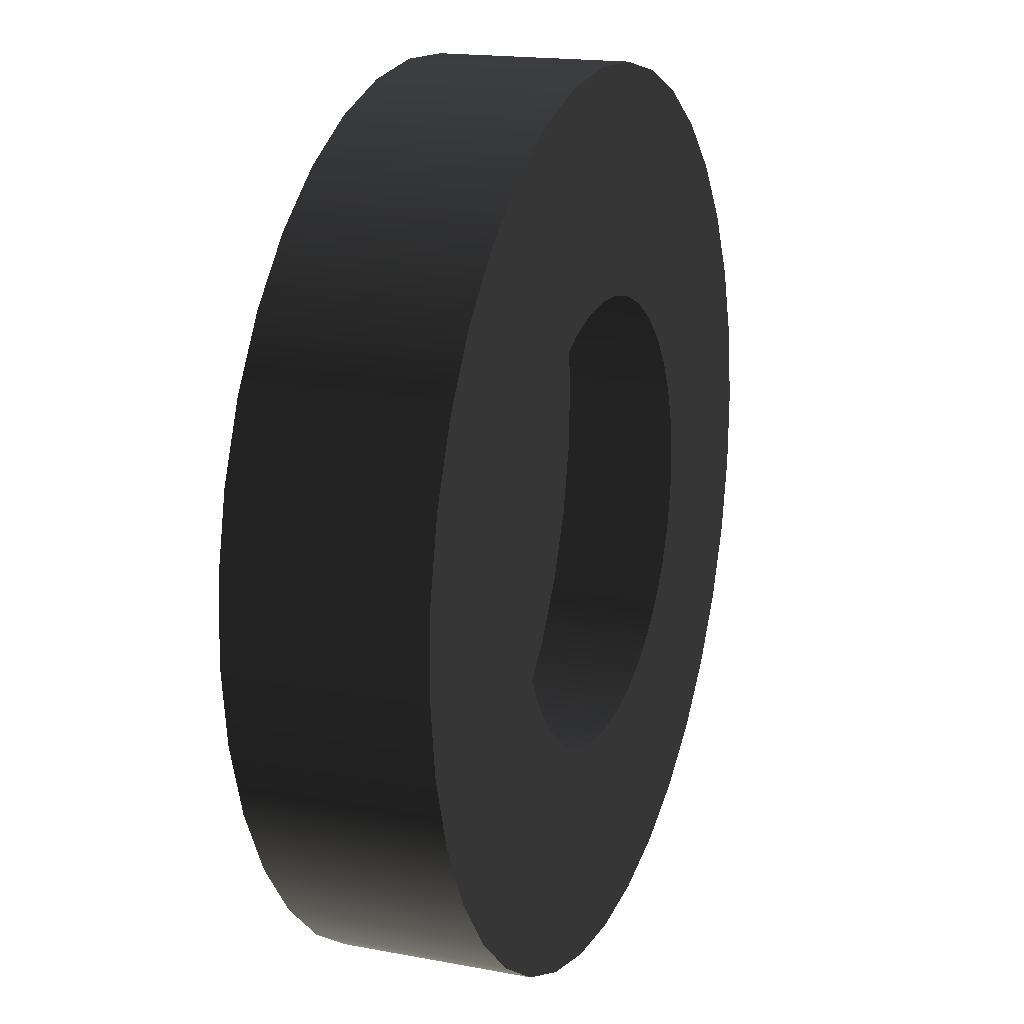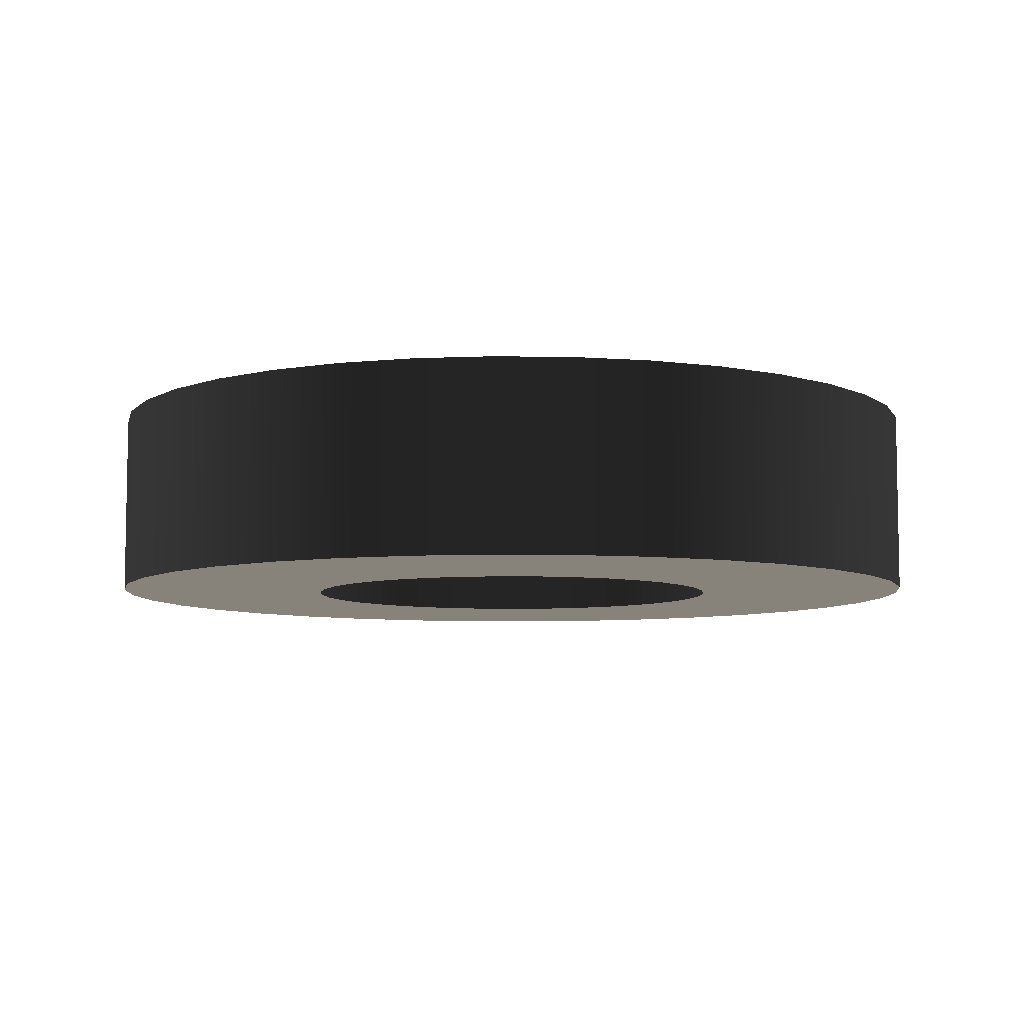
<metadata>
{"format":"obj","ext":"obj","renderer":"f3d","projection":"perspective","resolution":1024,"background":"white","views":[{"elev":17.1,"azim":110.8,"up":"+Z"},{"elev":-7.1,"azim":45.0,"up":"+Y"}]}
</metadata>
<code>
o #ID112
v -0.1083 0.0704 -0.5167
v -0.1043 0.0704 -0.5173
v -0.06811 0.0704 -0.5186
v -0.1005 0.0704 -0.5185
v -0.09686 0.0704 -0.5204
v -0.09365 0.0704 -0.5228
v -0.06502 0.0704 -0.5261
v -0.09092 0.0704 -0.5258
v -0.08875 0.0704 -0.5293
v -0.06328 0.0704 -0.534
v -0.08721 0.0704 -0.533
v -0.08633 0.0704 -0.537
v -0.06295 0.0704 -0.5421
v -0.08617 0.0704 -0.541
v -0.0867 0.0704 -0.545
v -0.08793 0.0704 -0.5489
v -0.06402 0.0704 -0.5501
v -0.0898 0.0704 -0.5525
v -0.09228 0.0704 -0.5557
v -0.06647 0.0704 -0.5578
v -0.09527 0.0704 -0.5584
v -0.09869 0.0704 -0.5606
v -0.1024 0.0704 -0.5621
v -0.1064 0.0704 -0.563
v -0.07022 0.0704 -0.565
v -0.1104 0.0704 -0.5632
v -0.1507 0.0704 -0.5613
v -0.07517 0.0704 -0.5714
v -0.1463 0.0704 -0.5682
v -0.08115 0.0704 -0.5769
v -0.1409 0.0704 -0.5742
v -0.08799 0.0704 -0.5812
v -0.1344 0.0704 -0.5791
v -0.09549 0.0704 -0.5843
v -0.1273 0.0704 -0.5829
v -0.1034 0.0704 -0.5861
v -0.1195 0.0704 -0.5853
v -0.1115 0.0704 -0.5864
v -0.1073 0.0704 -0.4935
v -0.1154 0.0704 -0.4939
v -0.09924 0.0704 -0.4946
v -0.09152 0.0704 -0.497
v -0.1233 0.0704 -0.4956
v -0.08434 0.0704 -0.5008
v -0.1308 0.0704 -0.4987
v -0.07792 0.0704 -0.5057
v -0.1376 0.0704 -0.503
v -0.07245 0.0704 -0.5117
v -0.1436 0.0704 -0.5085
v -0.1485 0.0704 -0.5149
v -0.1124 0.0704 -0.5169
v -0.1163 0.0704 -0.5178
v -0.1201 0.0704 -0.5193
v -0.1235 0.0704 -0.5215
v -0.1523 0.0704 -0.5221
v -0.1265 0.0704 -0.5242
v -0.129 0.0704 -0.5274
v -0.1548 0.0704 -0.5298
v -0.1308 0.0704 -0.531
v -0.1321 0.0704 -0.5349
v -0.1326 0.0704 -0.5389
v -0.1558 0.0704 -0.5378
v -0.1324 0.0704 -0.5429
v -0.1316 0.0704 -0.5469
v -0.1555 0.0704 -0.5459
v -0.13 0.0704 -0.5506
v -0.1278 0.0704 -0.5541
v -0.1537 0.0704 -0.5539
v -0.1251 0.0704 -0.5571
v -0.1219 0.0704 -0.5595
v -0.1183 0.0704 -0.5614
v -0.1145 0.0704 -0.5626
v -0.1507 0.0704 -0.5613
v -0.1145 0.0704 -0.5626
v -0.1104 0.0704 -0.5632
v -0.1537 0.0704 -0.5539
v -0.1183 0.0704 -0.5614
v -0.1219 0.0704 -0.5595
v -0.1251 0.0704 -0.5571
v -0.1278 0.0704 -0.5541
v -0.1555 0.0704 -0.5459
v -0.13 0.0704 -0.5506
v -0.1316 0.0704 -0.5469
v -0.1558 0.0704 -0.5378
v -0.1324 0.0704 -0.5429
v -0.1326 0.0704 -0.5389
v -0.1548 0.0704 -0.5298
v -0.1321 0.0704 -0.5349
v -0.1308 0.0704 -0.531
v -0.129 0.0704 -0.5274
v -0.1523 0.0704 -0.5221
v -0.1265 0.0704 -0.5242
v -0.1235 0.0704 -0.5215
v -0.1485 0.0704 -0.5149
v -0.1201 0.0704 -0.5193
v -0.1163 0.0704 -0.5178
v -0.1124 0.0704 -0.5169
v -0.1083 0.0704 -0.5167
v -0.1436 0.0704 -0.5085
v -0.06811 0.0704 -0.5186
v -0.07245 0.0704 -0.5117
v -0.1376 0.0704 -0.503
v -0.07792 0.0704 -0.5057
v -0.1308 0.0704 -0.4987
v -0.08434 0.0704 -0.5008
v -0.1233 0.0704 -0.4956
v -0.09152 0.0704 -0.497
v -0.1154 0.0704 -0.4939
v -0.09924 0.0704 -0.4946
v -0.1073 0.0704 -0.4935
v -0.1195 0.0704 -0.5853
v -0.1034 0.0704 -0.5861
v -0.1115 0.0704 -0.5864
v -0.1273 0.0704 -0.5829
v -0.09549 0.0704 -0.5843
v -0.1344 0.0704 -0.5791
v -0.08799 0.0704 -0.5812
v -0.1409 0.0704 -0.5742
v -0.08115 0.0704 -0.5769
v -0.1463 0.0704 -0.5682
v -0.07517 0.0704 -0.5714
v -0.07022 0.0704 -0.565
v -0.1064 0.0704 -0.563
v -0.06647 0.0704 -0.5578
v -0.1024 0.0704 -0.5621
v -0.09869 0.0704 -0.5606
v -0.09527 0.0704 -0.5584
v -0.09228 0.0704 -0.5557
v -0.06402 0.0704 -0.5501
v -0.0898 0.0704 -0.5525
v -0.08793 0.0704 -0.5489
v -0.06295 0.0704 -0.5421
v -0.0867 0.0704 -0.545
v -0.08617 0.0704 -0.541
v -0.08633 0.0704 -0.537
v -0.06328 0.0704 -0.534
v -0.08721 0.0704 -0.533
v -0.08875 0.0704 -0.5293
v -0.06502 0.0704 -0.5261
v -0.09092 0.0704 -0.5258
v -0.09365 0.0704 -0.5228
v -0.09686 0.0704 -0.5204
v -0.1005 0.0704 -0.5185
v -0.1043 0.0704 -0.5173
v -0.1308 0.09054 -0.4987
v -0.1308 0.0704 -0.4987
v -0.1233 0.09054 -0.4956
v -0.1233 0.0704 -0.4956
v -0.1308 0.0704 -0.4987
v -0.1233 0.09054 -0.4956
v -0.1233 0.0704 -0.4956
v -0.1308 0.09054 -0.4987
v -0.1154 0.09054 -0.4939
v -0.1154 0.0704 -0.4939
v -0.1154 0.09054 -0.4939
v -0.1154 0.0704 -0.4939
v -0.1073 0.09054 -0.4935
v -0.1073 0.0704 -0.4935
v -0.1073 0.09054 -0.4935
v -0.1073 0.0704 -0.4935
v -0.09924 0.09054 -0.4946
v -0.09924 0.0704 -0.4946
v -0.09924 0.09054 -0.4946
v -0.09924 0.0704 -0.4946
v -0.09152 0.09054 -0.497
v -0.09152 0.0704 -0.497
v -0.09152 0.09054 -0.497
v -0.09152 0.0704 -0.497
v -0.08434 0.09054 -0.5008
v -0.08434 0.0704 -0.5008
v -0.08434 0.09054 -0.5008
v -0.08434 0.0704 -0.5008
v -0.07792 0.09054 -0.5057
v -0.07792 0.0704 -0.5057
v -0.07792 0.09054 -0.5057
v -0.07792 0.0704 -0.5057
v -0.07245 0.09054 -0.5117
v -0.07245 0.0704 -0.5117
v -0.07245 0.09054 -0.5117
v -0.07245 0.0704 -0.5117
v -0.06811 0.09054 -0.5186
v -0.06811 0.0704 -0.5186
v -0.06811 0.0704 -0.5186
v -0.06811 0.09054 -0.5186
v -0.06502 0.09054 -0.5261
v -0.06502 0.0704 -0.5261
v -0.06502 0.0704 -0.5261
v -0.06502 0.09054 -0.5261
v -0.06328 0.09054 -0.534
v -0.06328 0.0704 -0.534
v -0.06328 0.0704 -0.534
v -0.06328 0.09054 -0.534
v -0.06295 0.09054 -0.5421
v -0.06295 0.0704 -0.5421
v -0.06295 0.0704 -0.5421
v -0.06295 0.09054 -0.5421
v -0.06402 0.09054 -0.5501
v -0.06402 0.0704 -0.5501
v -0.06402 0.0704 -0.5501
v -0.06402 0.09054 -0.5501
v -0.06647 0.09054 -0.5578
v -0.06647 0.0704 -0.5578
v -0.06647 0.0704 -0.5578
v -0.06647 0.09054 -0.5578
v -0.07022 0.09054 -0.565
v -0.07022 0.0704 -0.565
v -0.07022 0.0704 -0.565
v -0.07022 0.09054 -0.565
v -0.07517 0.09054 -0.5714
v -0.07517 0.0704 -0.5714
v -0.07517 0.0704 -0.5714
v -0.07517 0.09054 -0.5714
v -0.08115 0.0704 -0.5769
v -0.08115 0.09054 -0.5769
v -0.08115 0.09054 -0.5769
v -0.08115 0.0704 -0.5769
v -0.08799 0.0704 -0.5812
v -0.08799 0.09054 -0.5812
v -0.08799 0.09054 -0.5812
v -0.08799 0.0704 -0.5812
v -0.09549 0.0704 -0.5843
v -0.09549 0.09054 -0.5843
v -0.09549 0.09054 -0.5843
v -0.09549 0.0704 -0.5843
v -0.1034 0.0704 -0.5861
v -0.1034 0.09054 -0.5861
v -0.1034 0.09054 -0.5861
v -0.1034 0.0704 -0.5861
v -0.1115 0.0704 -0.5864
v -0.1115 0.09054 -0.5864
v -0.1115 0.09054 -0.5864
v -0.1115 0.0704 -0.5864
v -0.1195 0.0704 -0.5853
v -0.1195 0.09054 -0.5853
v -0.1195 0.09054 -0.5853
v -0.1195 0.0704 -0.5853
v -0.1273 0.0704 -0.5829
v -0.1273 0.09054 -0.5829
v -0.1273 0.09054 -0.5829
v -0.1273 0.0704 -0.5829
v -0.1344 0.0704 -0.5791
v -0.1344 0.09054 -0.5791
v -0.1344 0.09054 -0.5791
v -0.1344 0.0704 -0.5791
v -0.1409 0.0704 -0.5742
v -0.1409 0.09054 -0.5742
v -0.1409 0.09054 -0.5742
v -0.1409 0.0704 -0.5742
v -0.1463 0.0704 -0.5682
v -0.1463 0.09054 -0.5682
v -0.1463 0.09054 -0.5682
v -0.1463 0.0704 -0.5682
v -0.1507 0.09054 -0.5613
v -0.1507 0.0704 -0.5613
v -0.1507 0.0704 -0.5613
v -0.1507 0.09054 -0.5613
v -0.1537 0.09054 -0.5539
v -0.1537 0.0704 -0.5539
v -0.1537 0.0704 -0.5539
v -0.1537 0.09054 -0.5539
v -0.1555 0.09054 -0.5459
v -0.1555 0.0704 -0.5459
v -0.1555 0.0704 -0.5459
v -0.1555 0.09054 -0.5459
v -0.1558 0.09054 -0.5378
v -0.1558 0.0704 -0.5378
v -0.1558 0.0704 -0.5378
v -0.1558 0.09054 -0.5378
v -0.1548 0.09054 -0.5298
v -0.1548 0.0704 -0.5298
v -0.1548 0.0704 -0.5298
v -0.1548 0.09054 -0.5298
v -0.1523 0.09054 -0.5221
v -0.1523 0.0704 -0.5221
v -0.1523 0.0704 -0.5221
v -0.1523 0.09054 -0.5221
v -0.1485 0.09054 -0.5149
v -0.1485 0.0704 -0.5149
v -0.1485 0.0704 -0.5149
v -0.1485 0.09054 -0.5149
v -0.1436 0.09054 -0.5085
v -0.1436 0.0704 -0.5085
v -0.1436 0.0704 -0.5085
v -0.1436 0.09054 -0.5085
v -0.1376 0.09054 -0.503
v -0.1376 0.0704 -0.503
v -0.1376 0.09054 -0.503
v -0.1376 0.0704 -0.503
v -0.1083 0.09054 -0.5167
v -0.1124 0.09054 -0.5169
v -0.1485 0.09054 -0.5149
v -0.1163 0.09054 -0.5178
v -0.1201 0.09054 -0.5193
v -0.1235 0.09054 -0.5215
v -0.1523 0.09054 -0.5221
v -0.1265 0.09054 -0.5242
v -0.129 0.09054 -0.5274
v -0.1548 0.09054 -0.5298
v -0.1308 0.09054 -0.531
v -0.1321 0.09054 -0.5349
v -0.1558 0.09054 -0.5378
v -0.1326 0.09054 -0.5389
v -0.1324 0.09054 -0.5429
v -0.1316 0.09054 -0.5469
v -0.1555 0.09054 -0.5459
v -0.13 0.09054 -0.5506
v -0.1278 0.09054 -0.5541
v -0.1537 0.09054 -0.5539
v -0.1251 0.09054 -0.5571
v -0.1219 0.09054 -0.5595
v -0.1183 0.09054 -0.5614
v -0.1145 0.09054 -0.5626
v -0.1507 0.09054 -0.5613
v -0.1104 0.09054 -0.5632
v -0.07022 0.09054 -0.565
v -0.1463 0.09054 -0.5682
v -0.07517 0.09054 -0.5714
v -0.1409 0.09054 -0.5742
v -0.08115 0.09054 -0.5769
v -0.1344 0.09054 -0.5791
v -0.08799 0.09054 -0.5812
v -0.1273 0.09054 -0.5829
v -0.09549 0.09054 -0.5843
v -0.1195 0.09054 -0.5853
v -0.1034 0.09054 -0.5861
v -0.1115 0.09054 -0.5864
v -0.1073 0.09054 -0.4935
v -0.09924 0.09054 -0.4946
v -0.1154 0.09054 -0.4939
v -0.1233 0.09054 -0.4956
v -0.09152 0.09054 -0.497
v -0.1308 0.09054 -0.4987
v -0.08434 0.09054 -0.5008
v -0.1376 0.09054 -0.503
v -0.07792 0.09054 -0.5057
v -0.1436 0.09054 -0.5085
v -0.07245 0.09054 -0.5117
v -0.06811 0.09054 -0.5186
v -0.1043 0.09054 -0.5173
v -0.1005 0.09054 -0.5185
v -0.09686 0.09054 -0.5204
v -0.09365 0.09054 -0.5228
v -0.06502 0.09054 -0.5261
v -0.09092 0.09054 -0.5258
v -0.08875 0.09054 -0.5293
v -0.06328 0.09054 -0.534
v -0.08721 0.09054 -0.533
v -0.08633 0.09054 -0.537
v -0.08617 0.09054 -0.541
v -0.06295 0.09054 -0.5421
v -0.0867 0.09054 -0.545
v -0.08793 0.09054 -0.5489
v -0.06402 0.09054 -0.5501
v -0.0898 0.09054 -0.5525
v -0.09228 0.09054 -0.5557
v -0.06647 0.09054 -0.5578
v -0.09527 0.09054 -0.5584
v -0.09869 0.09054 -0.5606
v -0.1024 0.09054 -0.5621
v -0.1064 0.09054 -0.563
v -0.07022 0.09054 -0.565
v -0.1064 0.09054 -0.563
v -0.1104 0.09054 -0.5632
v -0.06647 0.09054 -0.5578
v -0.1024 0.09054 -0.5621
v -0.09869 0.09054 -0.5606
v -0.09527 0.09054 -0.5584
v -0.09228 0.09054 -0.5557
v -0.06402 0.09054 -0.5501
v -0.0898 0.09054 -0.5525
v -0.08793 0.09054 -0.5489
v -0.06295 0.09054 -0.5421
v -0.0867 0.09054 -0.545
v -0.08617 0.09054 -0.541
v -0.06328 0.09054 -0.534
v -0.08633 0.09054 -0.537
v -0.08721 0.09054 -0.533
v -0.08875 0.09054 -0.5293
v -0.06502 0.09054 -0.5261
v -0.09092 0.09054 -0.5258
v -0.09365 0.09054 -0.5228
v -0.06811 0.09054 -0.5186
v -0.09686 0.09054 -0.5204
v -0.1005 0.09054 -0.5185
v -0.1043 0.09054 -0.5173
v -0.1083 0.09054 -0.5167
v -0.07245 0.09054 -0.5117
v -0.1485 0.09054 -0.5149
v -0.1436 0.09054 -0.5085
v -0.07792 0.09054 -0.5057
v -0.1376 0.09054 -0.503
v -0.08434 0.09054 -0.5008
v -0.1308 0.09054 -0.4987
v -0.09152 0.09054 -0.497
v -0.1233 0.09054 -0.4956
v -0.09924 0.09054 -0.4946
v -0.1154 0.09054 -0.4939
v -0.1073 0.09054 -0.4935
v -0.1034 0.09054 -0.5861
v -0.1195 0.09054 -0.5853
v -0.1115 0.09054 -0.5864
v -0.09549 0.09054 -0.5843
v -0.1273 0.09054 -0.5829
v -0.08799 0.09054 -0.5812
v -0.1344 0.09054 -0.5791
v -0.08115 0.09054 -0.5769
v -0.1409 0.09054 -0.5742
v -0.07517 0.09054 -0.5714
v -0.1463 0.09054 -0.5682
v -0.1507 0.09054 -0.5613
v -0.1145 0.09054 -0.5626
v -0.1537 0.09054 -0.5539
v -0.1183 0.09054 -0.5614
v -0.1219 0.09054 -0.5595
v -0.1251 0.09054 -0.5571
v -0.1278 0.09054 -0.5541
v -0.1555 0.09054 -0.5459
v -0.13 0.09054 -0.5506
v -0.1316 0.09054 -0.5469
v -0.1558 0.09054 -0.5378
v -0.1324 0.09054 -0.5429
v -0.1326 0.09054 -0.5389
v -0.1321 0.09054 -0.5349
v -0.1548 0.09054 -0.5298
v -0.1308 0.09054 -0.531
v -0.129 0.09054 -0.5274
v -0.1523 0.09054 -0.5221
v -0.1265 0.09054 -0.5242
v -0.1235 0.09054 -0.5215
v -0.1201 0.09054 -0.5193
v -0.1163 0.09054 -0.5178
v -0.1124 0.09054 -0.5169
f 3 2 1
f 3 4 2
f 3 5 4
f 3 6 5
f 7 6 3
f 7 8 6
f 7 9 8
f 10 9 7
f 10 11 9
f 10 12 11
f 13 12 10
f 13 14 12
f 13 15 14
f 13 16 15
f 17 16 13
f 17 18 16
f 17 19 18
f 20 19 17
f 20 21 19
f 20 22 21
f 20 23 22
f 20 24 23
f 25 24 20
f 25 26 24
f 25 27 26
f 28 27 25
f 28 29 27
f 30 29 28
f 30 31 29
f 32 31 30
f 32 33 31
f 34 33 32
f 34 35 33
f 36 35 34
f 36 37 35
f 37 36 38
f 41 40 39
f 42 40 41
f 42 43 40
f 44 43 42
f 44 45 43
f 46 45 44
f 46 47 45
f 48 47 46
f 48 49 47
f 3 49 48
f 1 49 3
f 1 50 49
f 51 50 1
f 52 50 51
f 53 50 52
f 54 50 53
f 54 55 50
f 56 55 54
f 57 55 56
f 57 58 55
f 59 58 57
f 60 58 59
f 61 58 60
f 61 62 58
f 63 62 61
f 64 62 63
f 64 65 62
f 66 65 64
f 67 65 66
f 67 68 65
f 69 68 67
f 70 68 69
f 71 68 70
f 72 68 71
f 72 27 68
f 27 72 26
f 75 74 73
f 76 73 74
f 77 76 74
f 78 76 77
f 79 76 78
f 80 76 79
f 81 76 80
f 82 81 80
f 83 81 82
f 84 81 83
f 85 84 83
f 86 84 85
f 87 84 86
f 88 87 86
f 89 87 88
f 90 87 89
f 91 87 90
f 92 91 90
f 93 91 92
f 94 91 93
f 95 94 93
f 96 94 95
f 97 94 96
f 98 94 97
f 99 94 98
f 100 99 98
f 101 99 100
f 102 99 101
f 103 102 101
f 104 102 103
f 105 104 103
f 106 104 105
f 107 106 105
f 108 106 107
f 109 108 107
f 110 108 109
f 113 112 111
f 114 111 112
f 115 114 112
f 116 114 115
f 117 116 115
f 118 116 117
f 119 118 117
f 120 118 119
f 121 120 119
f 73 120 121
f 122 73 121
f 75 73 122
f 123 75 122
f 124 123 122
f 125 123 124
f 126 125 124
f 127 126 124
f 128 127 124
f 129 128 124
f 130 128 129
f 131 130 129
f 132 131 129
f 133 131 132
f 134 133 132
f 135 134 132
f 136 135 132
f 137 135 136
f 138 137 136
f 139 138 136
f 140 138 139
f 141 140 139
f 100 141 139
f 142 141 100
f 143 142 100
f 144 143 100
f 98 144 100
f 147 146 145
f 146 147 148
f 151 150 149
f 152 149 150
f 153 148 147
f 148 153 154
f 156 155 151
f 150 151 155
f 157 154 153
f 154 157 158
f 160 159 156
f 155 156 159
f 161 158 157
f 158 161 162
f 164 163 160
f 159 160 163
f 165 162 161
f 162 165 166
f 168 167 164
f 163 164 167
f 169 166 165
f 166 169 170
f 172 171 168
f 167 168 171
f 173 170 169
f 170 173 174
f 176 175 172
f 171 172 175
f 177 174 173
f 174 177 178
f 180 179 176
f 175 176 179
f 182 177 181
f 177 182 178
f 180 183 179
f 184 179 183
f 186 181 185
f 181 186 182
f 183 187 184
f 188 184 187
f 190 185 189
f 185 190 186
f 187 191 188
f 192 188 191
f 194 189 193
f 189 194 190
f 191 195 192
f 196 192 195
f 198 193 197
f 193 198 194
f 195 199 196
f 200 196 199
f 202 197 201
f 197 202 198
f 199 203 200
f 204 200 203
f 206 201 205
f 201 206 202
f 203 207 204
f 208 204 207
f 210 205 209
f 205 210 206
f 207 211 208
f 212 208 211
f 210 214 213
f 214 210 209
f 212 211 215
f 216 215 211
f 213 218 217
f 218 213 214
f 215 216 219
f 220 219 216
f 217 222 221
f 222 217 218
f 219 220 223
f 224 223 220
f 221 226 225
f 226 221 222
f 223 224 227
f 228 227 224
f 225 230 229
f 230 225 226
f 227 228 231
f 232 231 228
f 229 234 233
f 234 229 230
f 231 232 235
f 236 235 232
f 233 238 237
f 238 233 234
f 235 236 239
f 240 239 236
f 237 242 241
f 242 237 238
f 239 240 243
f 244 243 240
f 241 246 245
f 246 241 242
f 243 244 247
f 248 247 244
f 245 250 249
f 250 245 246
f 247 248 251
f 252 251 248
f 254 250 253
f 250 254 249
f 252 255 251
f 256 251 255
f 258 253 257
f 253 258 254
f 255 259 256
f 260 256 259
f 262 257 261
f 257 262 258
f 259 263 260
f 264 260 263
f 266 261 265
f 261 266 262
f 263 267 264
f 268 264 267
f 270 265 269
f 265 270 266
f 267 271 268
f 272 268 271
f 274 269 273
f 269 274 270
f 271 275 272
f 276 272 275
f 278 273 277
f 273 278 274
f 275 279 276
f 280 276 279
f 282 277 281
f 277 282 278
f 279 283 280
f 284 280 283
f 285 282 281
f 282 285 286
f 288 287 283
f 284 283 287
f 145 286 285
f 286 145 146
f 149 152 288
f 287 288 152
f 291 290 289
f 291 292 290
f 291 293 292
f 291 294 293
f 295 294 291
f 295 296 294
f 295 297 296
f 298 297 295
f 298 299 297
f 298 300 299
f 301 300 298
f 301 302 300
f 301 303 302
f 301 304 303
f 305 304 301
f 305 306 304
f 305 307 306
f 308 307 305
f 308 309 307
f 308 310 309
f 308 311 310
f 308 312 311
f 313 312 308
f 313 314 312
f 313 315 314
f 316 315 313
f 316 317 315
f 318 317 316
f 318 319 317
f 320 319 318
f 320 321 319
f 322 321 320
f 322 323 321
f 324 323 322
f 324 325 323
f 325 324 326
f 329 328 327
f 330 328 329
f 330 331 328
f 332 331 330
f 332 333 331
f 334 333 332
f 334 335 333
f 336 335 334
f 336 337 335
f 291 337 336
f 289 337 291
f 289 338 337
f 339 338 289
f 340 338 339
f 341 338 340
f 342 338 341
f 342 343 338
f 344 343 342
f 345 343 344
f 345 346 343
f 347 346 345
f 348 346 347
f 349 346 348
f 349 350 346
f 351 350 349
f 352 350 351
f 352 353 350
f 354 353 352
f 355 353 354
f 355 356 353
f 357 356 355
f 358 356 357
f 359 356 358
f 360 356 359
f 360 315 356
f 315 360 314
f 363 362 361
f 364 361 362
f 365 364 362
f 366 364 365
f 367 364 366
f 368 364 367
f 369 364 368
f 370 369 368
f 371 369 370
f 372 369 371
f 373 372 371
f 374 372 373
f 375 372 374
f 376 375 374
f 377 375 376
f 378 375 377
f 379 375 378
f 380 379 378
f 381 379 380
f 382 379 381
f 383 382 381
f 384 382 383
f 385 382 384
f 386 382 385
f 387 382 386
f 388 387 386
f 389 387 388
f 390 387 389
f 391 390 389
f 392 390 391
f 393 392 391
f 394 392 393
f 395 394 393
f 396 394 395
f 397 396 395
f 398 396 397
f 401 400 399
f 402 399 400
f 403 402 400
f 404 402 403
f 405 404 403
f 406 404 405
f 407 406 405
f 408 406 407
f 409 408 407
f 361 408 409
f 410 361 409
f 363 361 410
f 411 363 410
f 412 411 410
f 413 411 412
f 414 413 412
f 415 414 412
f 416 415 412
f 417 416 412
f 418 416 417
f 419 418 417
f 420 419 417
f 421 419 420
f 422 421 420
f 423 422 420
f 424 423 420
f 425 423 424
f 426 425 424
f 427 426 424
f 428 426 427
f 429 428 427
f 388 429 427
f 430 429 388
f 431 430 388
f 432 431 388
f 386 432 388

</code>
